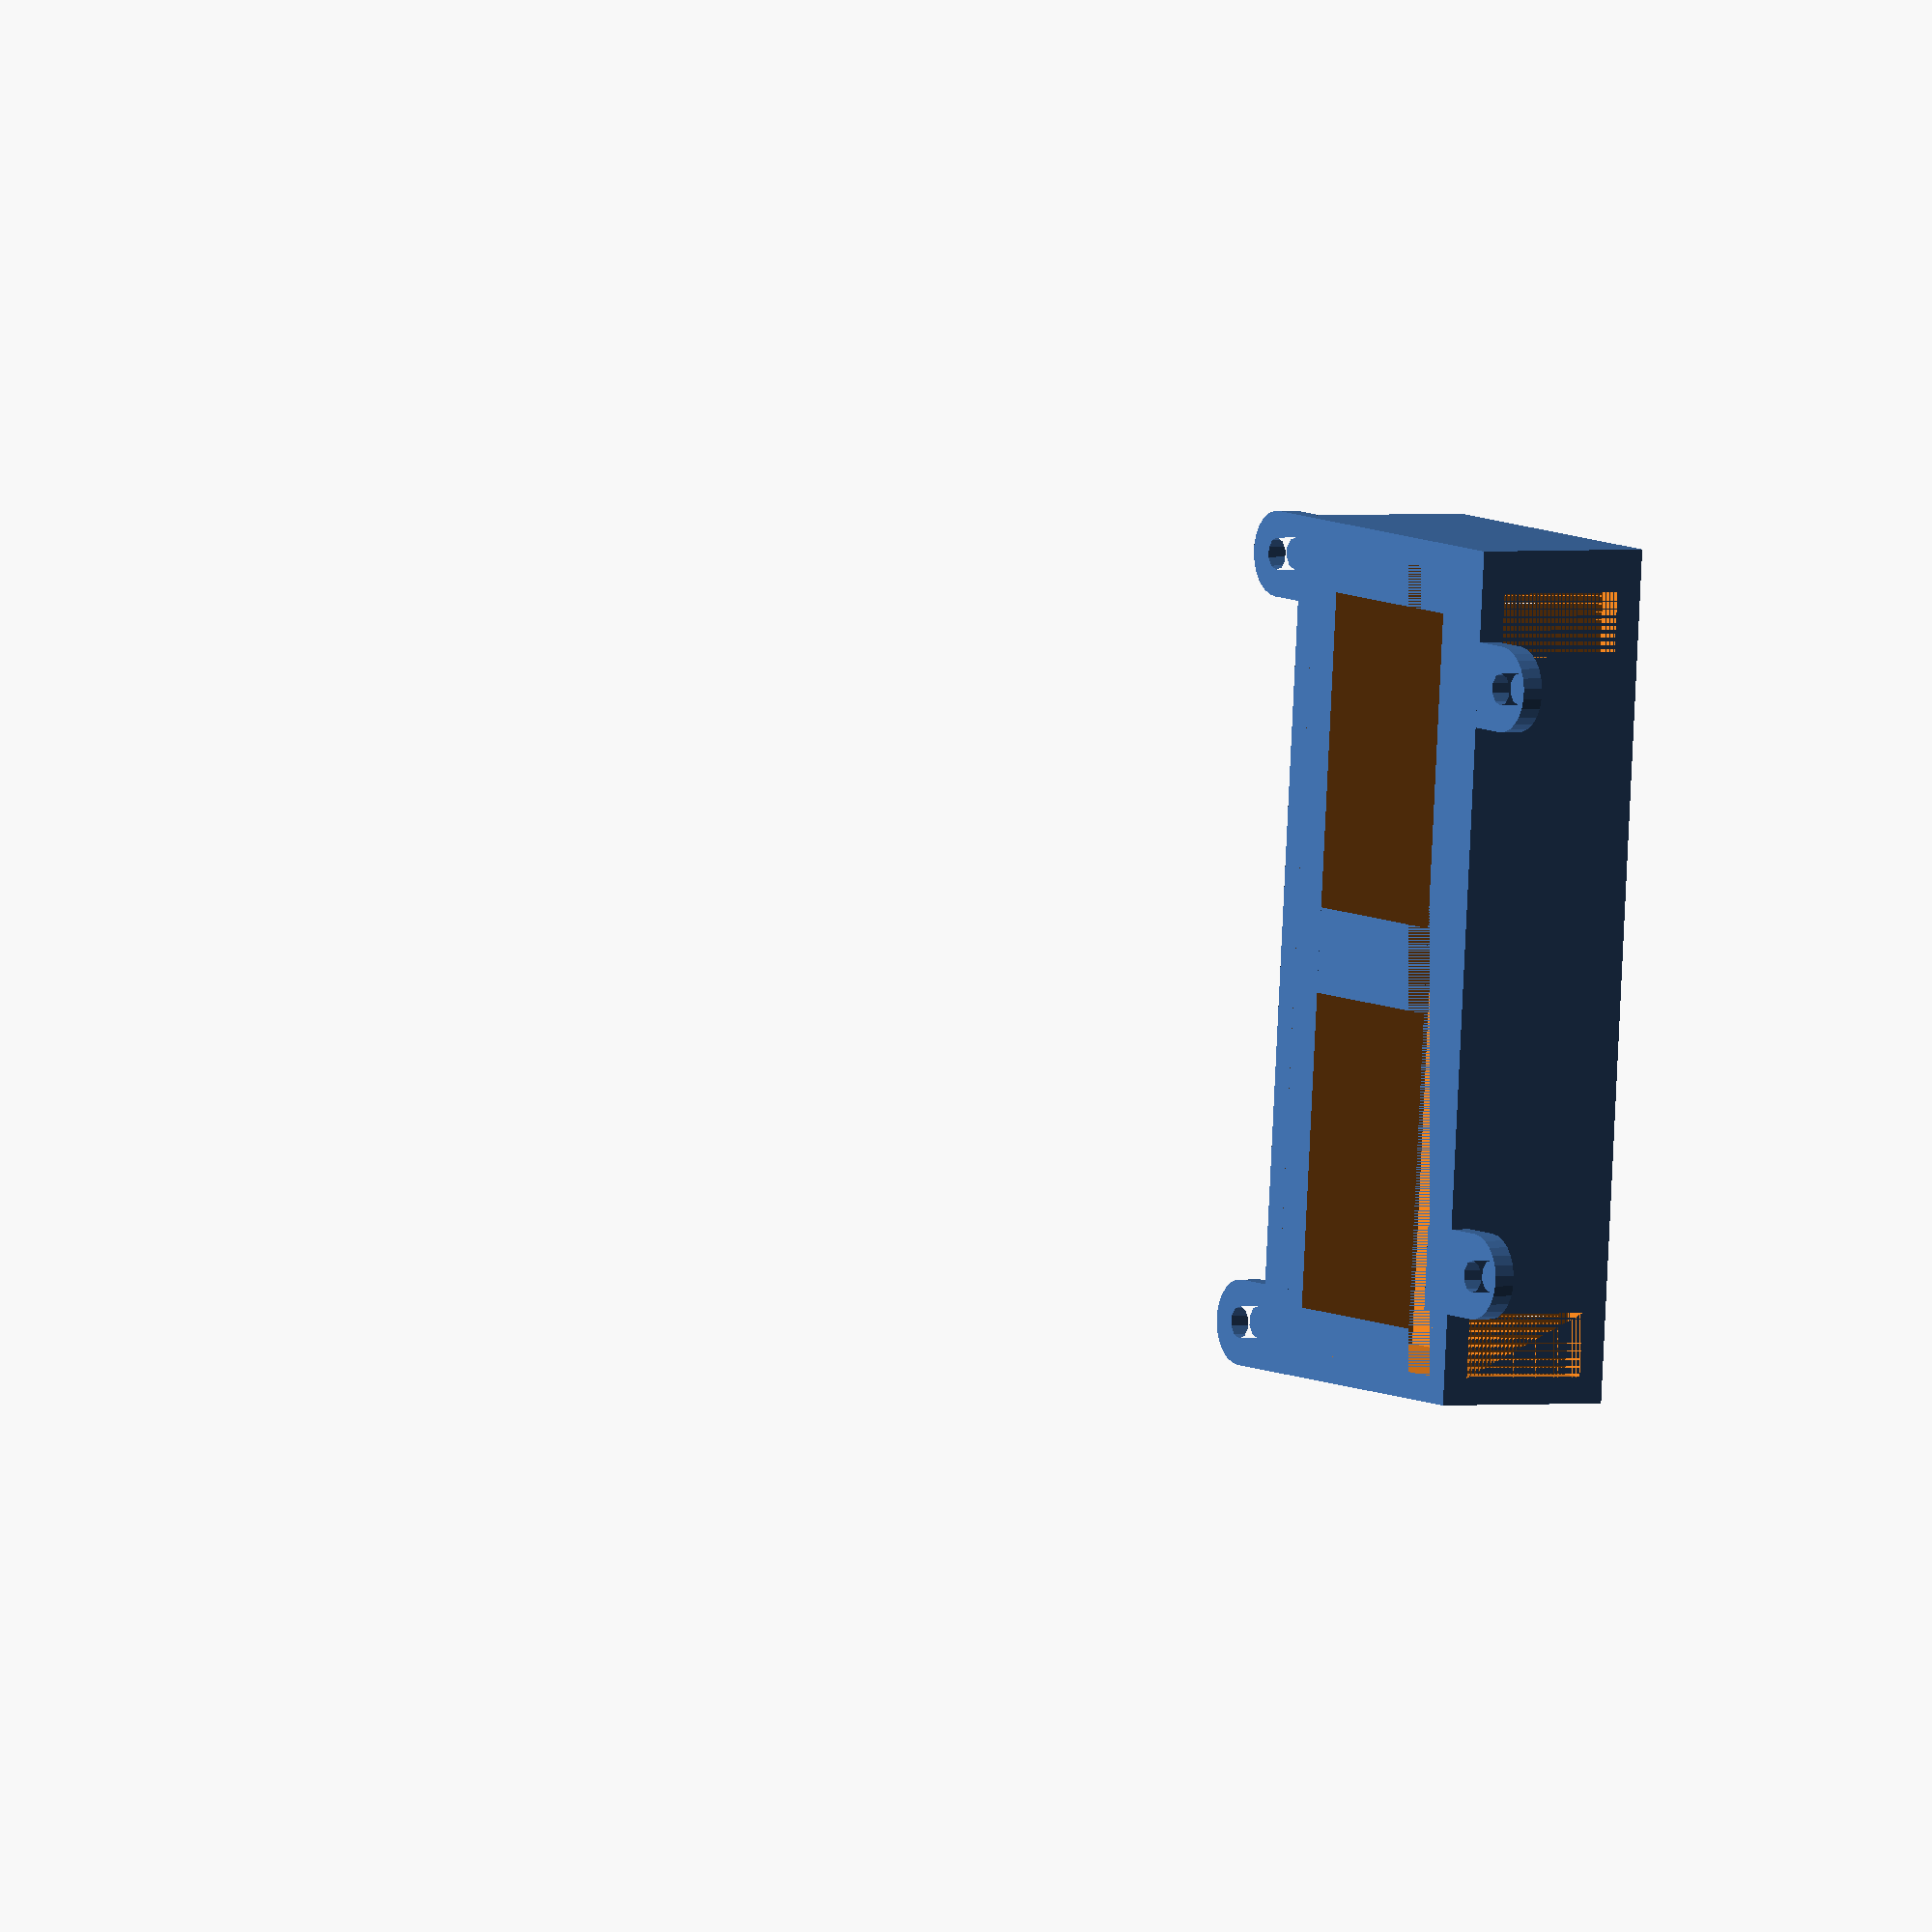
<openscad>
// all dimensions are in millimeters

// battery dimensions
BHEIGHT = 150;
BWIDTH = 53;
BDEPTH = 30;

// other constants
PADDING = 5;
SCREWRAD = 3;
SCREWPADDING = 5;
SCREWHEIGHT = 4;
SSUM = SCREWRAD + SCREWPADDING;

module screw() {
    linear_extrude(height=SCREWHEIGHT)
        difference() {
            hull() {
                circle(SSUM);
                translate([-SSUM, 0])
                    square(2*SSUM);
            }
            circle(SCREWRAD);
        }
}

BEDGE = 8;

module battery() {
    union() {
        cube(size=[BHEIGHT, BWIDTH, BDEPTH], center=false);
        translate([BEDGE, BEDGE, -BDEPTH])
        difference() {
            cube(size=[BHEIGHT-2*BEDGE, BWIDTH-2*BEDGE, 10*BDEPTH], center=false);
            translate([BHEIGHT/2-2*BEDGE, 0, 0])
                cube(size=[2*BEDGE, BWIDTH-2*BEDGE, 10*BDEPTH], center=false);
        }
    }
}

// battery();

HOLEWID = 12;

difference() {
    union() {
        translate([SSUM+PADDING+HOLEWID, -SSUM, BDEPTH+PADDING-SCREWHEIGHT])
            screw();
        translate([SSUM, SSUM+BWIDTH+2*PADDING, BDEPTH+PADDING-SCREWHEIGHT])
            rotate([0, 0, 180])
                screw();
        translate([BHEIGHT+2*PADDING-SSUM-PADDING-HOLEWID, -SSUM, BDEPTH+PADDING-SCREWHEIGHT])
            screw();
        translate([BHEIGHT+2*PADDING-SSUM, SSUM+BWIDTH+2*PADDING, BDEPTH+PADDING-SCREWHEIGHT])
            rotate([0, 0, 180])
                screw();
        cube(size=[BHEIGHT+2*PADDING, BWIDTH+2*PADDING, BDEPTH+PADDING], center=false);
    }
    translate([PADDING, PADDING, PADDING])
        battery();
    translate([PADDING, 0, PADDING])
        cube([HOLEWID, PADDING, BDEPTH-PADDING]);
    translate([BHEIGHT-2*PADDING, 0, PADDING])
        cube([HOLEWID, PADDING, BDEPTH-PADDING]);
}

</openscad>
<views>
elev=358.8 azim=275.1 roll=57.3 proj=o view=solid
</views>
